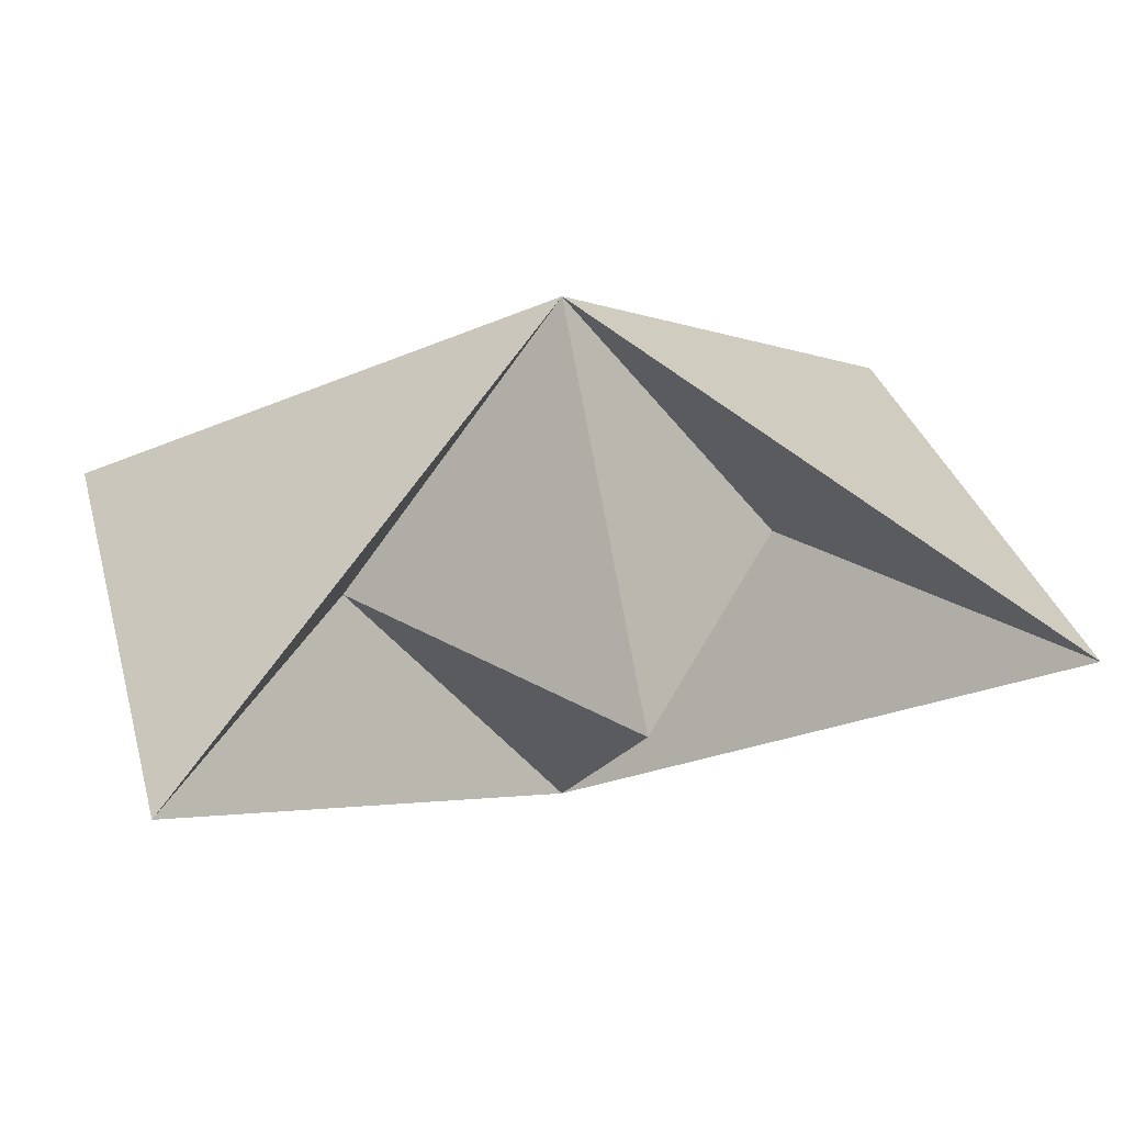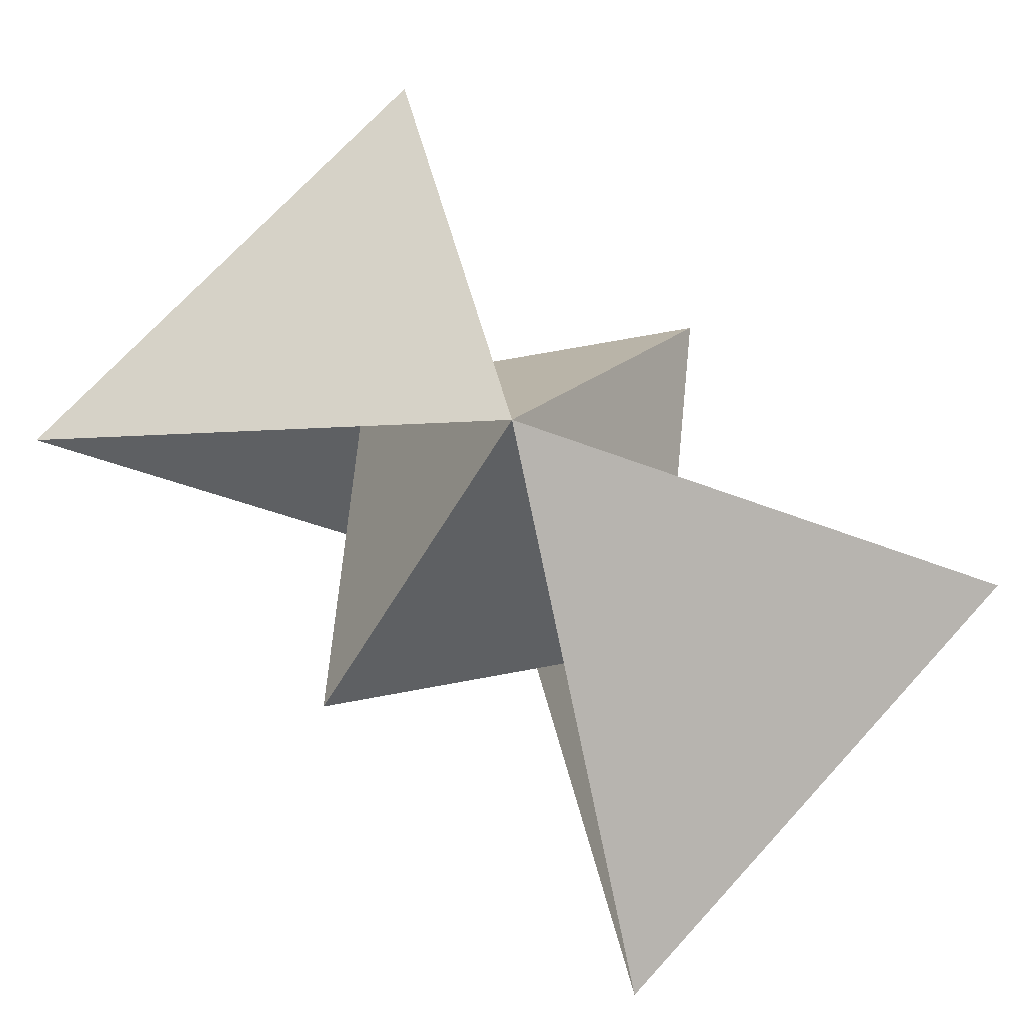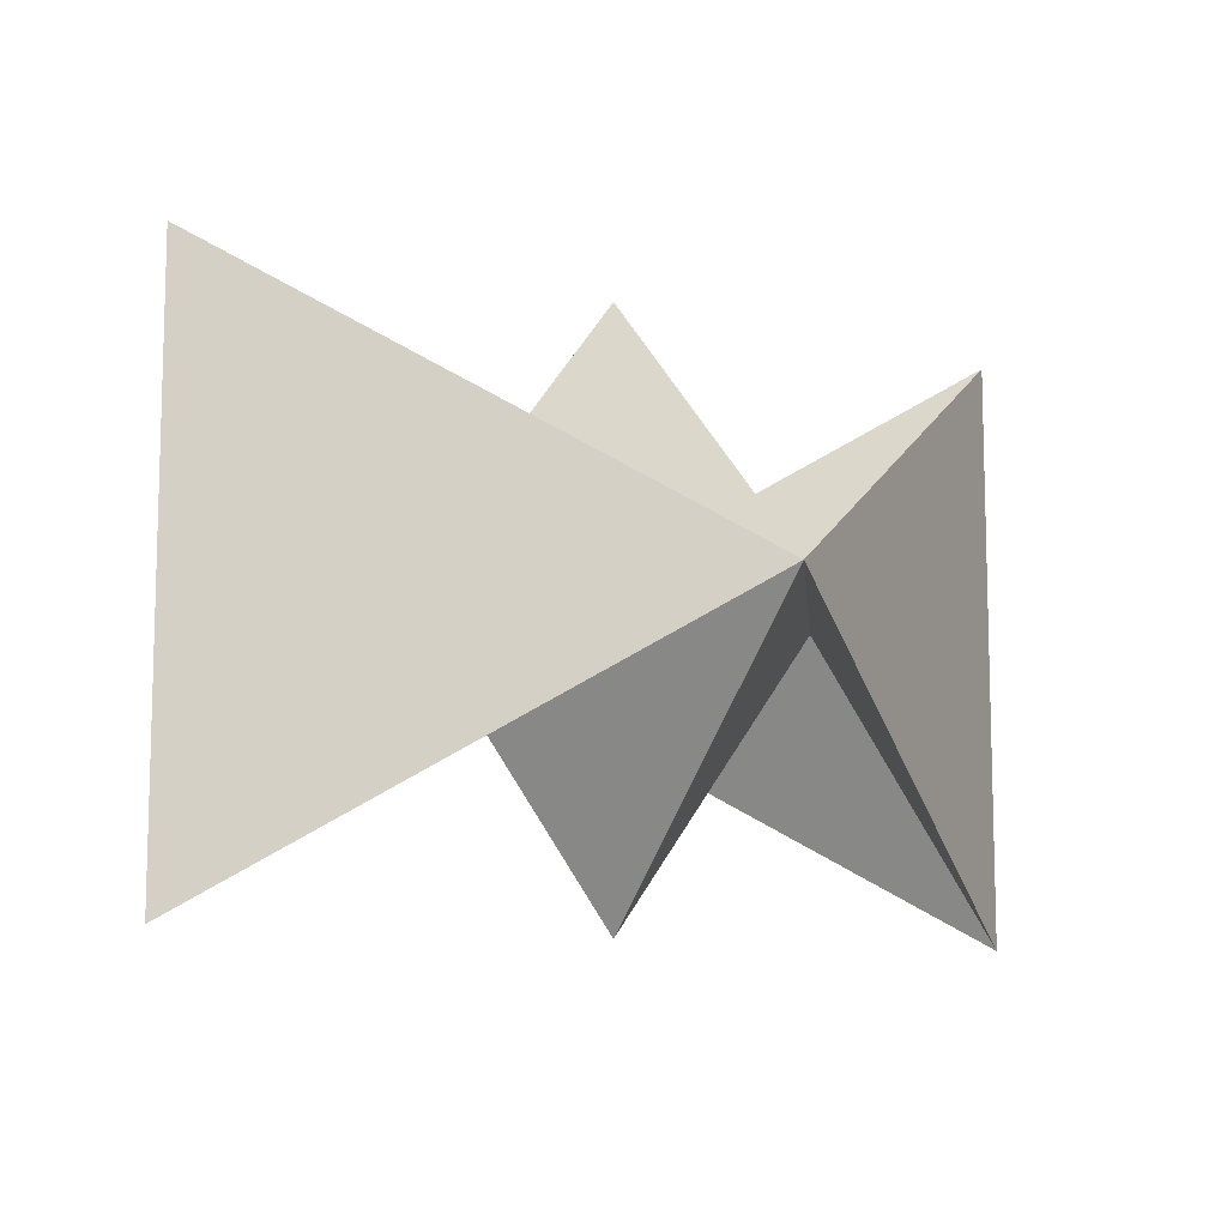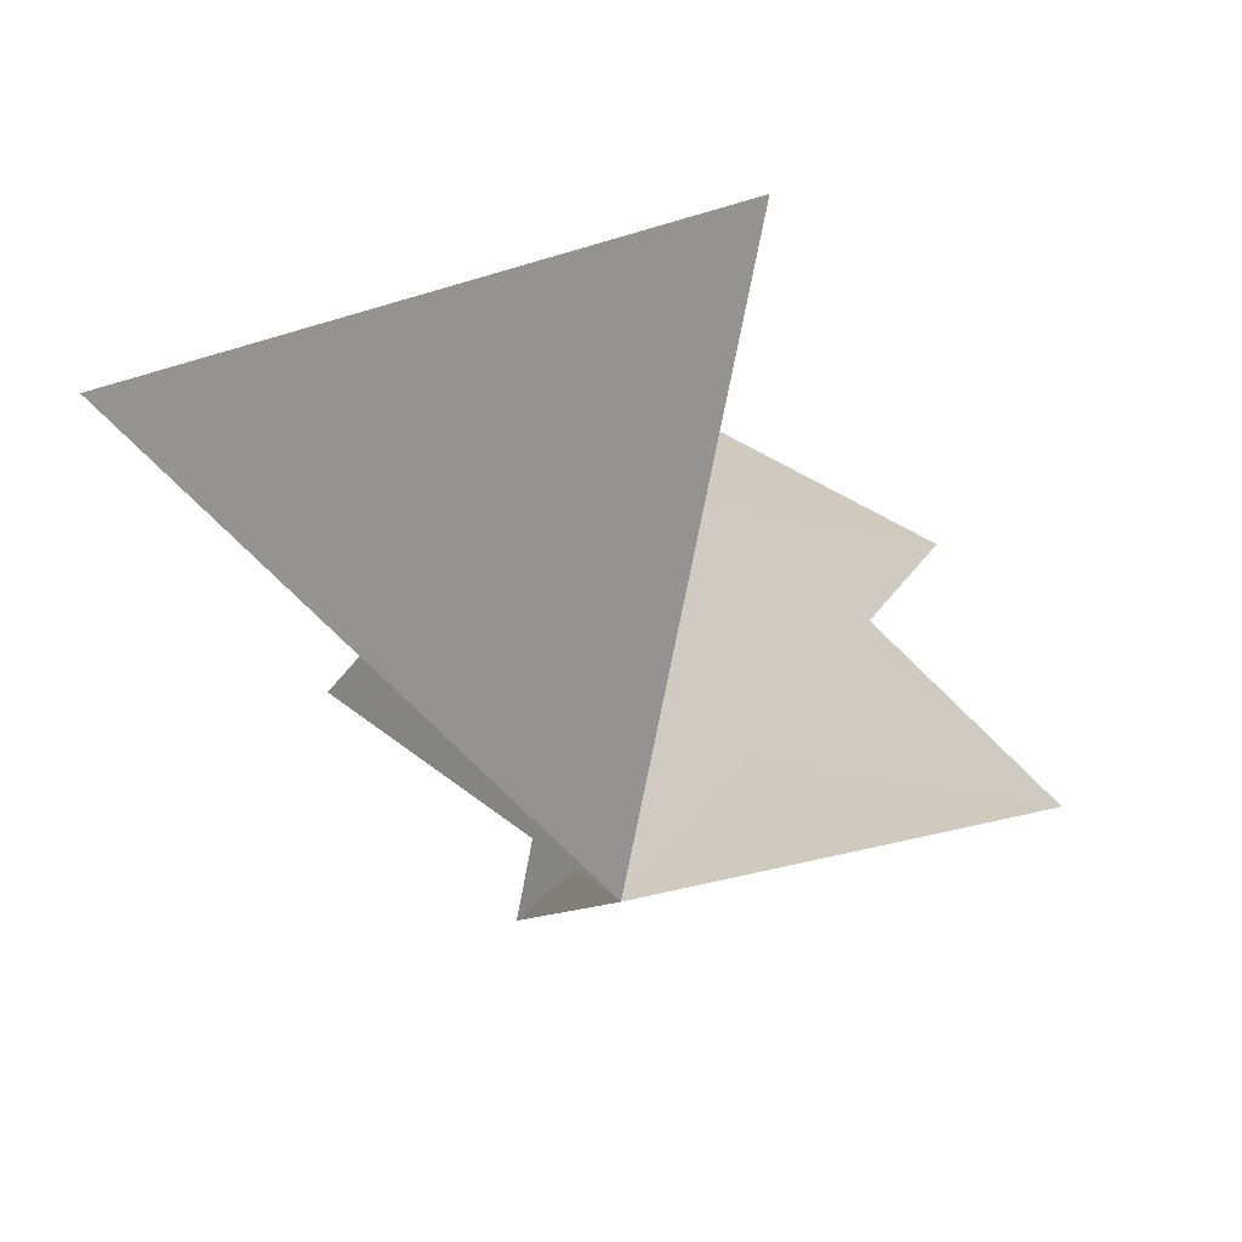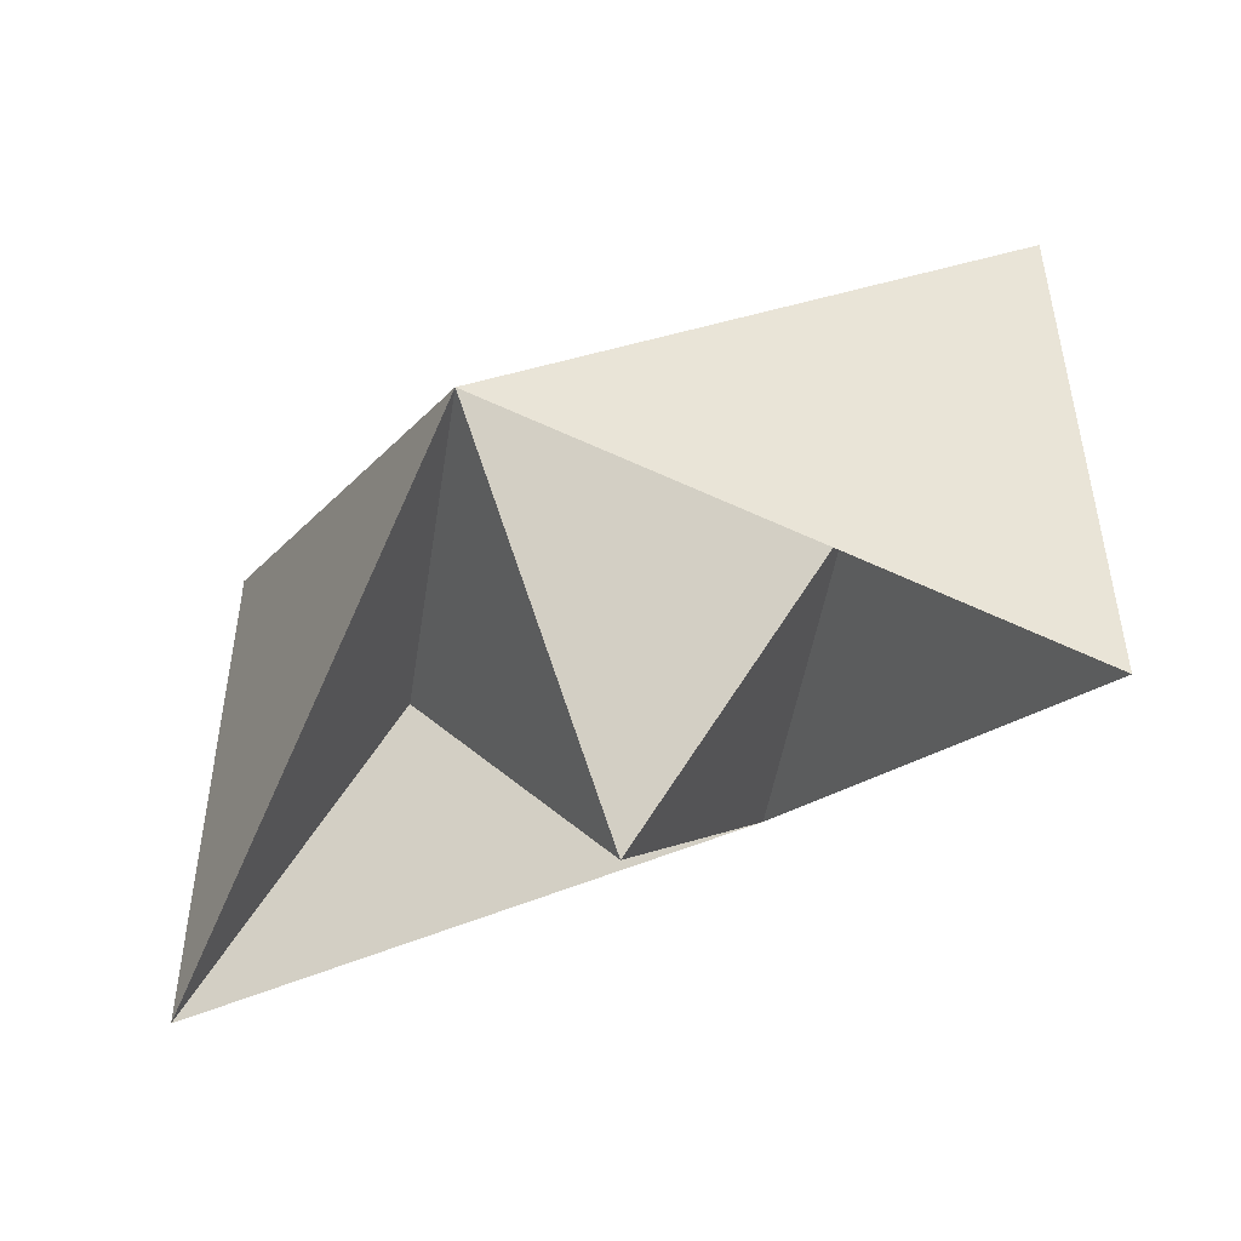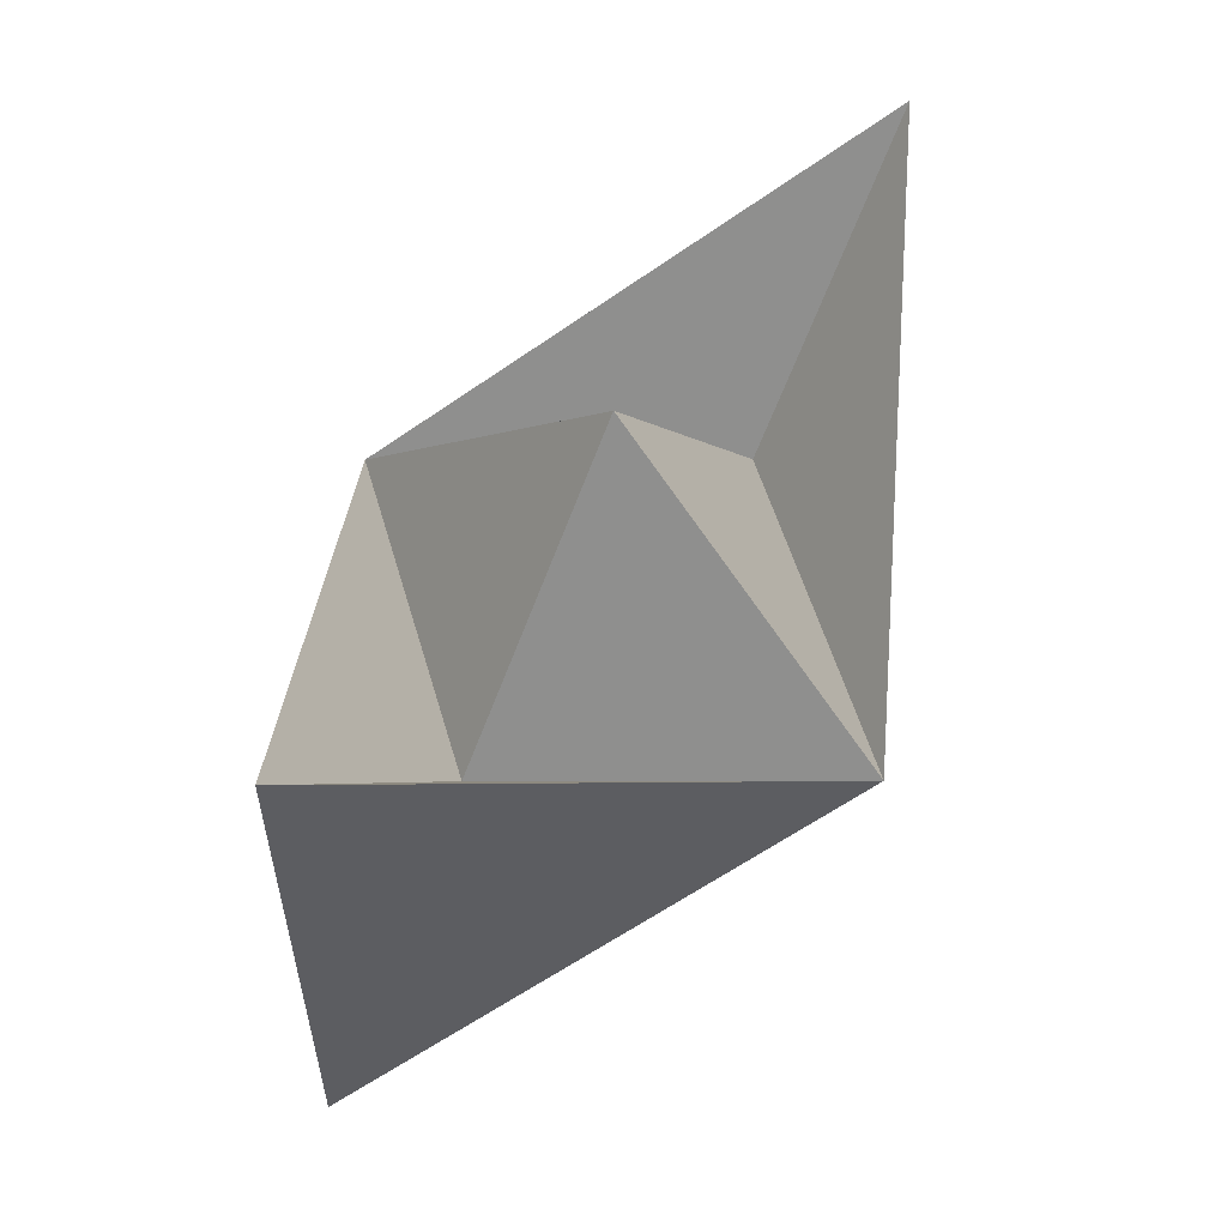
<metadata>
{"format":"obj","ext":"obj","renderer":"f3d","projection":"perspective","resolution":1024,"background":"white","views":[{"elev":33.4,"azim":-15.1,"up":"+Y"},{"elev":72.5,"azim":42.7,"up":"+Y"},{"elev":-10.1,"azim":148.2,"up":"+Z"},{"elev":-37.6,"azim":111.7,"up":"+Y"},{"elev":-48.4,"azim":-152.1,"up":"+Z"},{"elev":55.8,"azim":126.8,"up":"+Z"}]}
</metadata>
<code>
v	 0	 0	 0
v	-1.5	-1	 1
v	 0	-1	-1
v	 1.5	-1	 1
v	 1.5	-1	-1
v	 0	-1	 1
v	-1.5	-1	-1
v	 0	-2	 0
f 1 2 3
f 1 3 4
f 1 4 5
f 1 5 6
f 1 6 7
f 1 7 2
f 8 3 2
f 8 4 3
f 8 5 4
f 8 6 5
f 8 7 6
f 8 2 7

</code>
